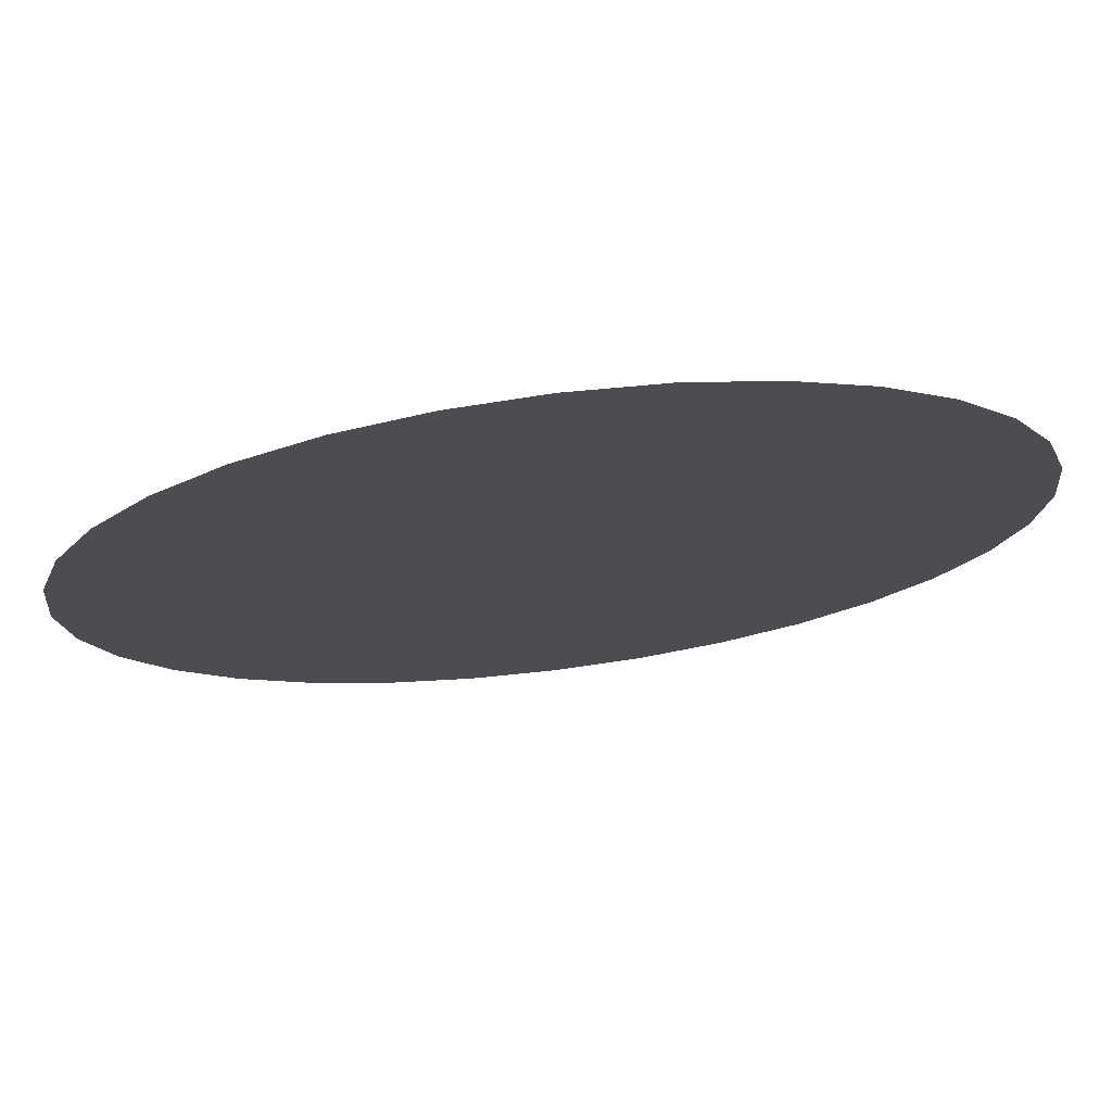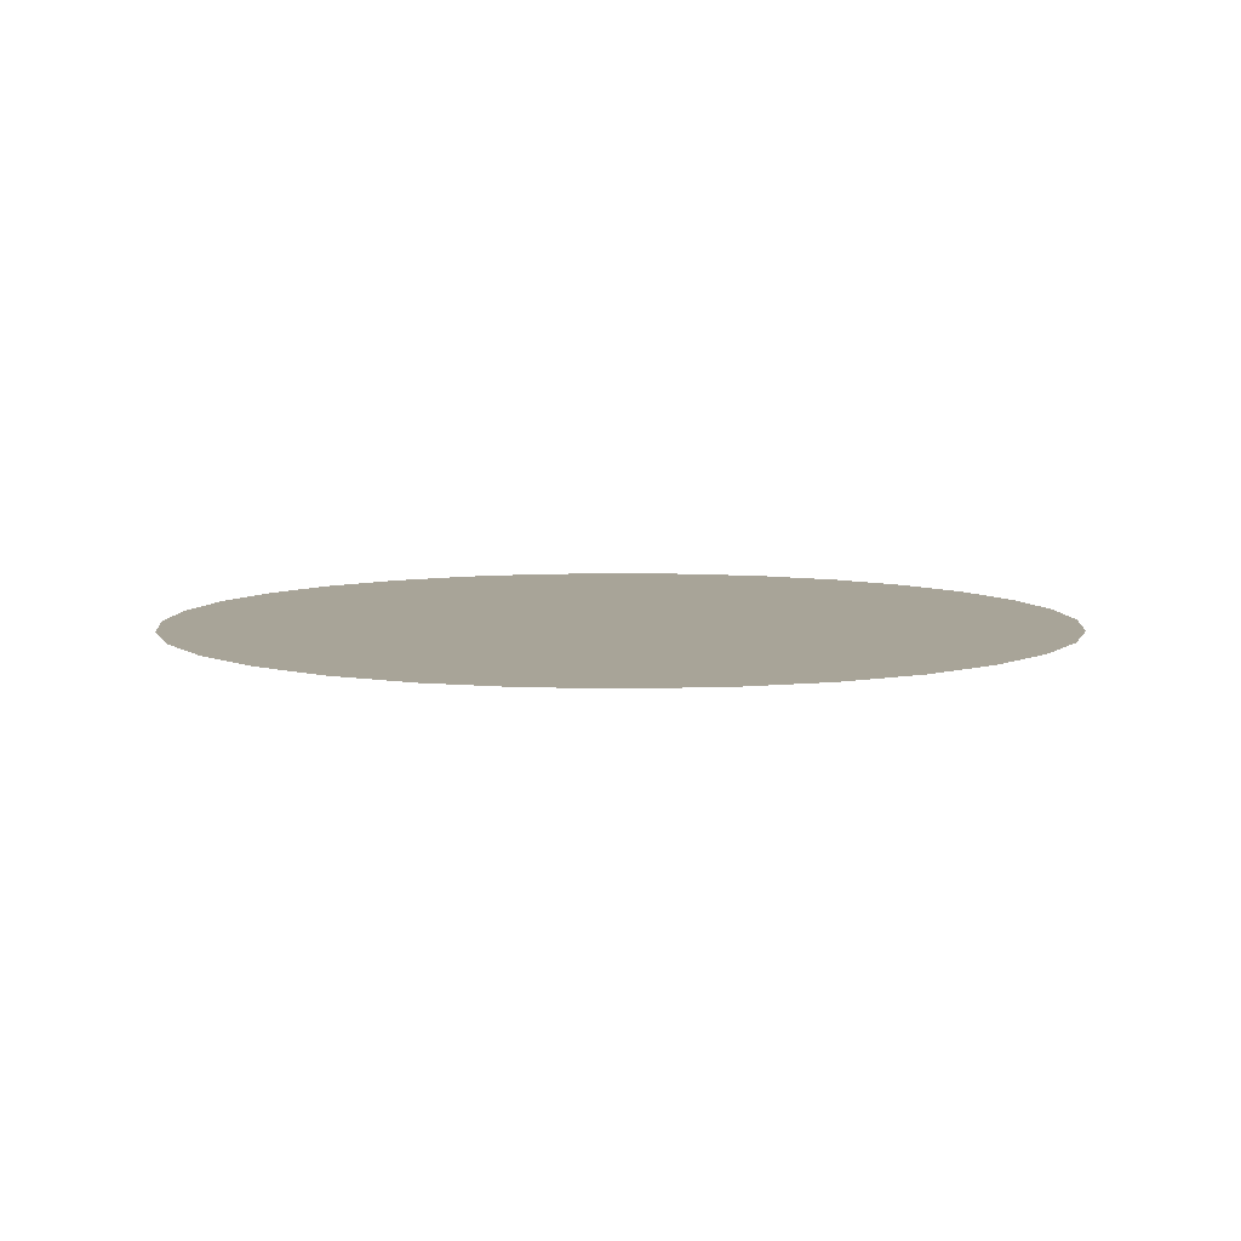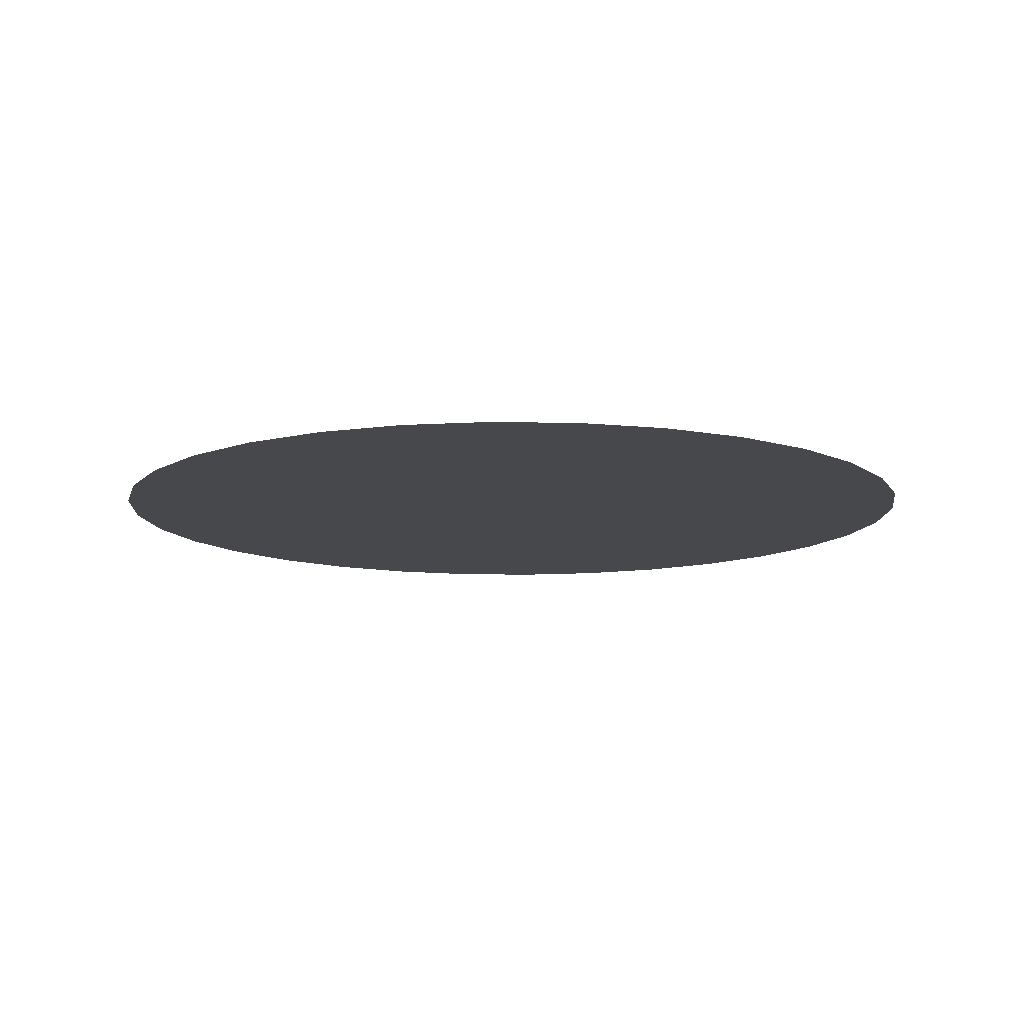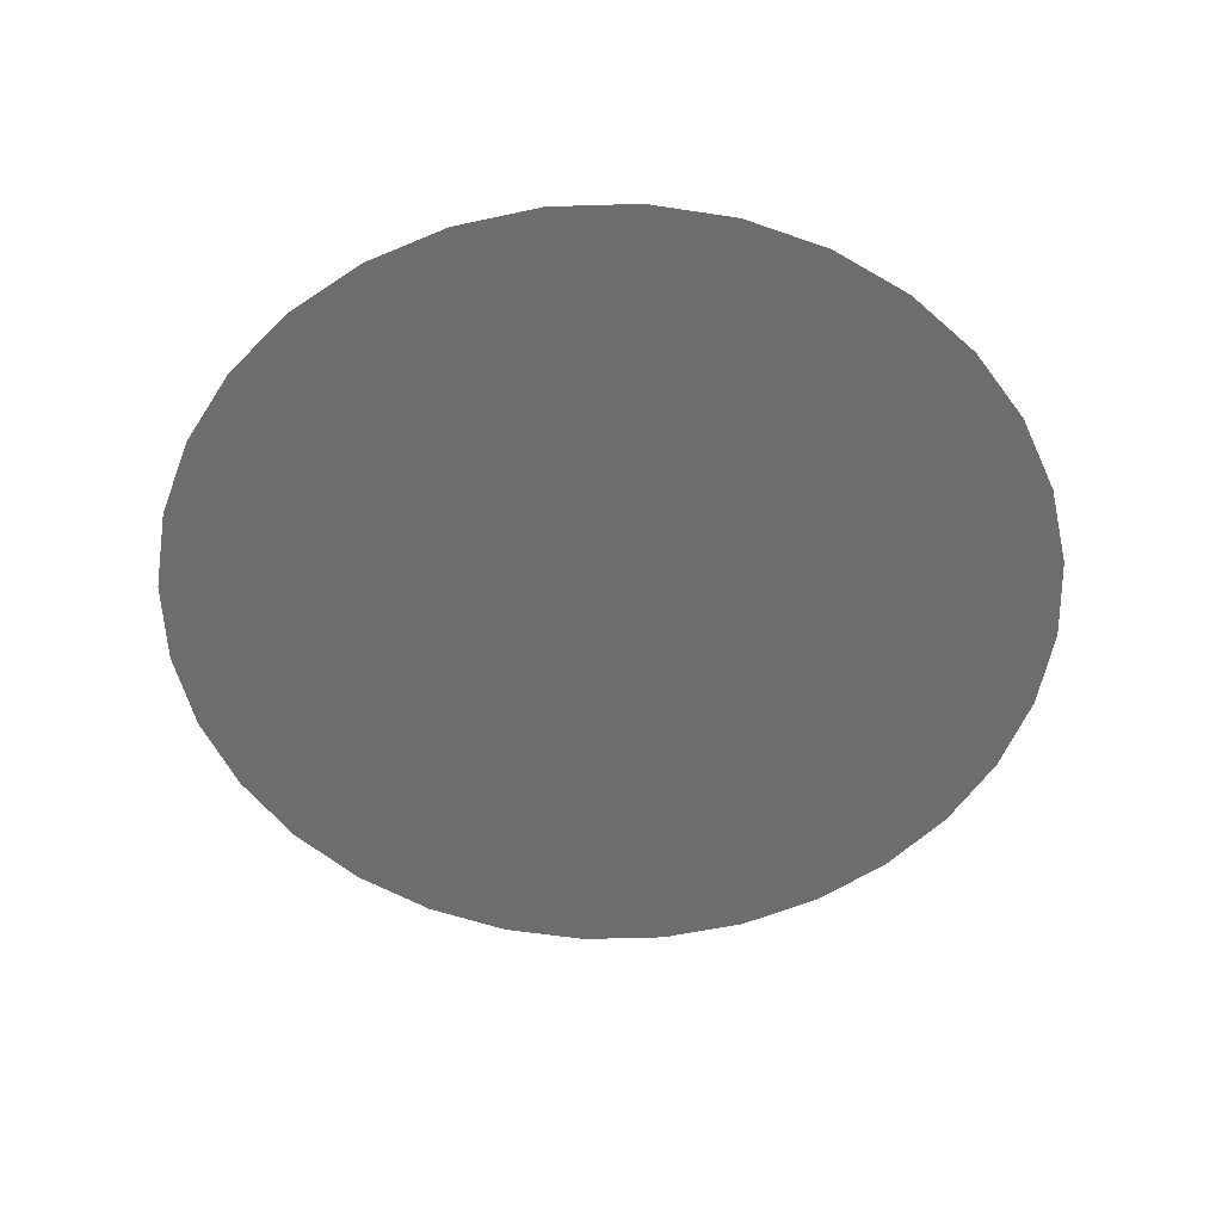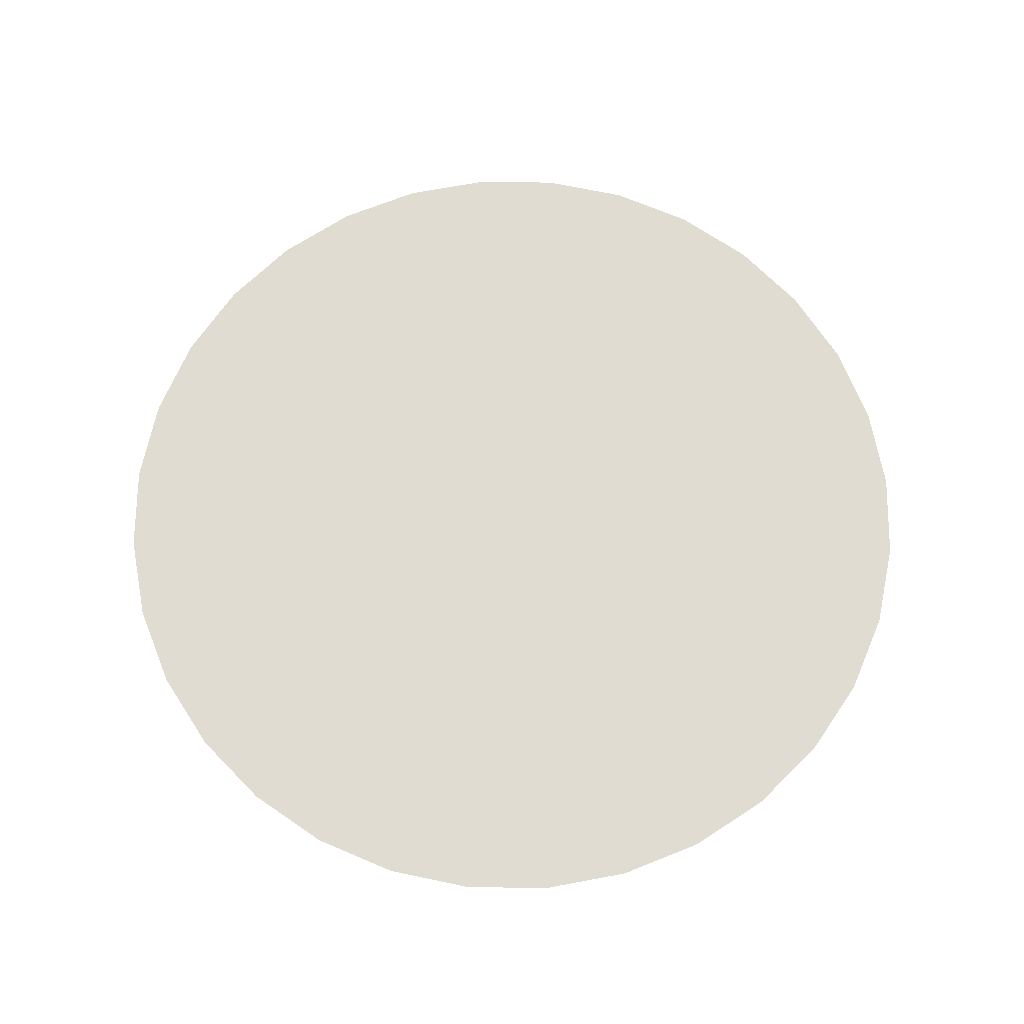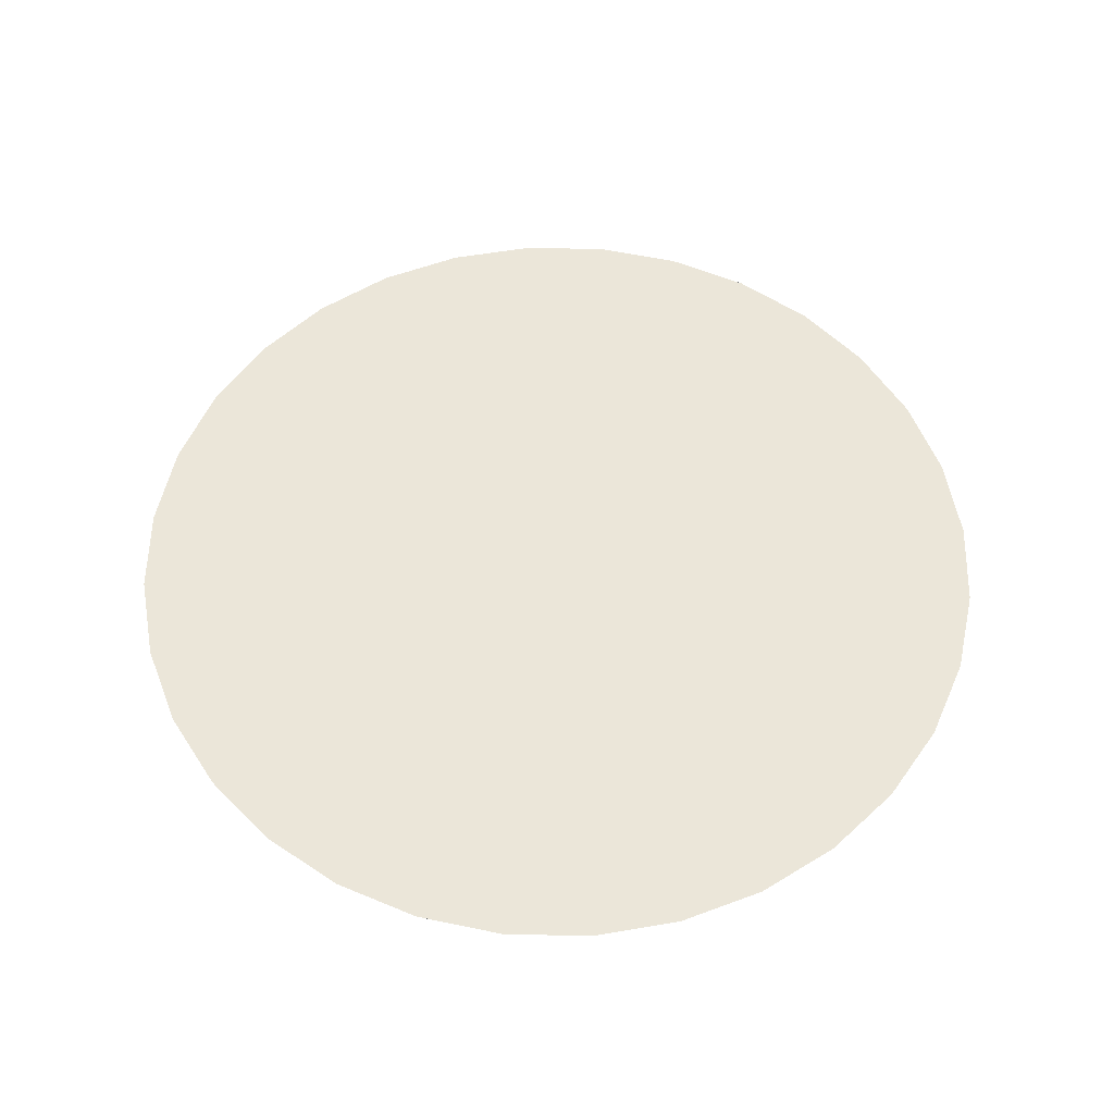
<metadata>
{"format":"obj","ext":"obj","renderer":"f3d","projection":"perspective","resolution":1024,"background":"white","views":[{"elev":74.6,"azim":-7.1,"up":"+Y"},{"elev":7.0,"azim":111.7,"up":"+Z"},{"elev":-11.3,"azim":-53.5,"up":"+Z"},{"elev":-53.9,"azim":-82.5,"up":"+Z"},{"elev":69.1,"azim":-27.5,"up":"+Z"},{"elev":56.2,"azim":-162.0,"up":"+Z"}]}
</metadata>
<code>
v 0 2 -1e-06
v 0 2 1e-06
v 0.3902 1.962 -1e-06
v 0.3902 1.962 1e-06
v 0.7654 1.848 -1e-06
v 0.7654 1.848 1e-06
v 1.111 1.663 -1e-06
v 1.111 1.663 1e-06
v 1.414 1.414 -1e-06
v 1.414 1.414 1e-06
v 1.663 1.111 -1e-06
v 1.663 1.111 1e-06
v 1.848 0.7654 -1e-06
v 1.848 0.7654 1e-06
v 1.962 0.3902 -1e-06
v 1.962 0.3902 1e-06
v 2 0 -1e-06
v 2 0 1e-06
v 1.962 -0.3902 -1e-06
v 1.962 -0.3902 1e-06
v 1.848 -0.7654 -1e-06
v 1.848 -0.7654 1e-06
v 1.663 -1.111 -1e-06
v 1.663 -1.111 1e-06
v 1.414 -1.414 -1e-06
v 1.414 -1.414 1e-06
v 1.111 -1.663 -1e-06
v 1.111 -1.663 1e-06
v 0.7654 -1.848 -1e-06
v 0.7654 -1.848 1e-06
v 0.3902 -1.962 -1e-06
v 0.3902 -1.962 1e-06
v -1e-06 -2 -1e-06
v -1e-06 -2 1e-06
v -0.3902 -1.962 -1e-06
v -0.3902 -1.962 1e-06
v -0.7654 -1.848 -1e-06
v -0.7654 -1.848 1e-06
v -1.111 -1.663 -1e-06
v -1.111 -1.663 1e-06
v -1.414 -1.414 -1e-06
v -1.414 -1.414 1e-06
v -1.663 -1.111 -1e-06
v -1.663 -1.111 1e-06
v -1.848 -0.7654 -1e-06
v -1.848 -0.7654 1e-06
v -1.962 -0.3902 -1e-06
v -1.962 -0.3902 1e-06
v -2 2e-06 -1e-06
v -2 2e-06 1e-06
v -1.962 0.3902 -1e-06
v -1.962 0.3902 1e-06
v -1.848 0.7654 -1e-06
v -1.848 0.7654 1e-06
v -1.663 1.111 -1e-06
v -1.663 1.111 1e-06
v -1.414 1.414 -1e-06
v -1.414 1.414 1e-06
v -1.111 1.663 -1e-06
v -1.111 1.663 1e-06
v -0.7654 1.848 -1e-06
v -0.7654 1.848 1e-06
v -0.3902 1.962 -1e-06
v -0.3902 1.962 1e-06
f 2 3 1
f 4 5 3
f 6 7 5
f 8 9 7
f 10 11 9
f 12 13 11
f 14 15 13
f 16 17 15
f 18 19 17
f 20 21 19
f 22 23 21
f 24 25 23
f 26 27 25
f 28 29 27
f 30 31 29
f 32 33 31
f 34 35 33
f 36 37 35
f 38 39 37
f 40 41 39
f 42 43 41
f 44 45 43
f 46 47 45
f 48 49 47
f 50 51 49
f 52 53 51
f 54 55 53
f 56 57 55
f 58 59 57
f 60 61 59
f 54 38 22
f 62 63 61
f 64 1 63
f 15 31 47
f 2 4 3
f 4 6 5
f 6 8 7
f 8 10 9
f 10 12 11
f 12 14 13
f 14 16 15
f 16 18 17
f 18 20 19
f 20 22 21
f 22 24 23
f 24 26 25
f 26 28 27
f 28 30 29
f 30 32 31
f 32 34 33
f 34 36 35
f 36 38 37
f 38 40 39
f 40 42 41
f 42 44 43
f 44 46 45
f 46 48 47
f 48 50 49
f 50 52 51
f 52 54 53
f 54 56 55
f 56 58 57
f 58 60 59
f 60 62 61
f 6 4 2
f 2 64 6
f 64 62 6
f 62 60 58
f 58 56 54
f 54 52 50
f 50 48 54
f 48 46 54
f 46 44 38
f 44 42 38
f 42 40 38
f 38 36 34
f 34 32 30
f 30 28 26
f 26 24 22
f 22 20 18
f 18 16 22
f 16 14 22
f 14 12 10
f 10 8 6
f 62 58 6
f 58 54 6
f 38 34 22
f 34 30 22
f 30 26 22
f 14 10 22
f 10 6 22
f 54 46 38
f 6 54 22
f 62 64 63
f 64 2 1
f 63 1 3
f 3 5 7
f 7 9 11
f 11 13 7
f 13 15 7
f 15 17 19
f 19 21 15
f 21 23 15
f 23 25 31
f 25 27 31
f 27 29 31
f 31 33 35
f 35 37 39
f 39 41 43
f 43 45 47
f 47 49 51
f 51 53 55
f 55 57 63
f 57 59 63
f 59 61 63
f 63 3 7
f 31 35 47
f 35 39 47
f 39 43 47
f 47 51 63
f 51 55 63
f 63 7 15
f 15 23 31
f 63 15 47

</code>
